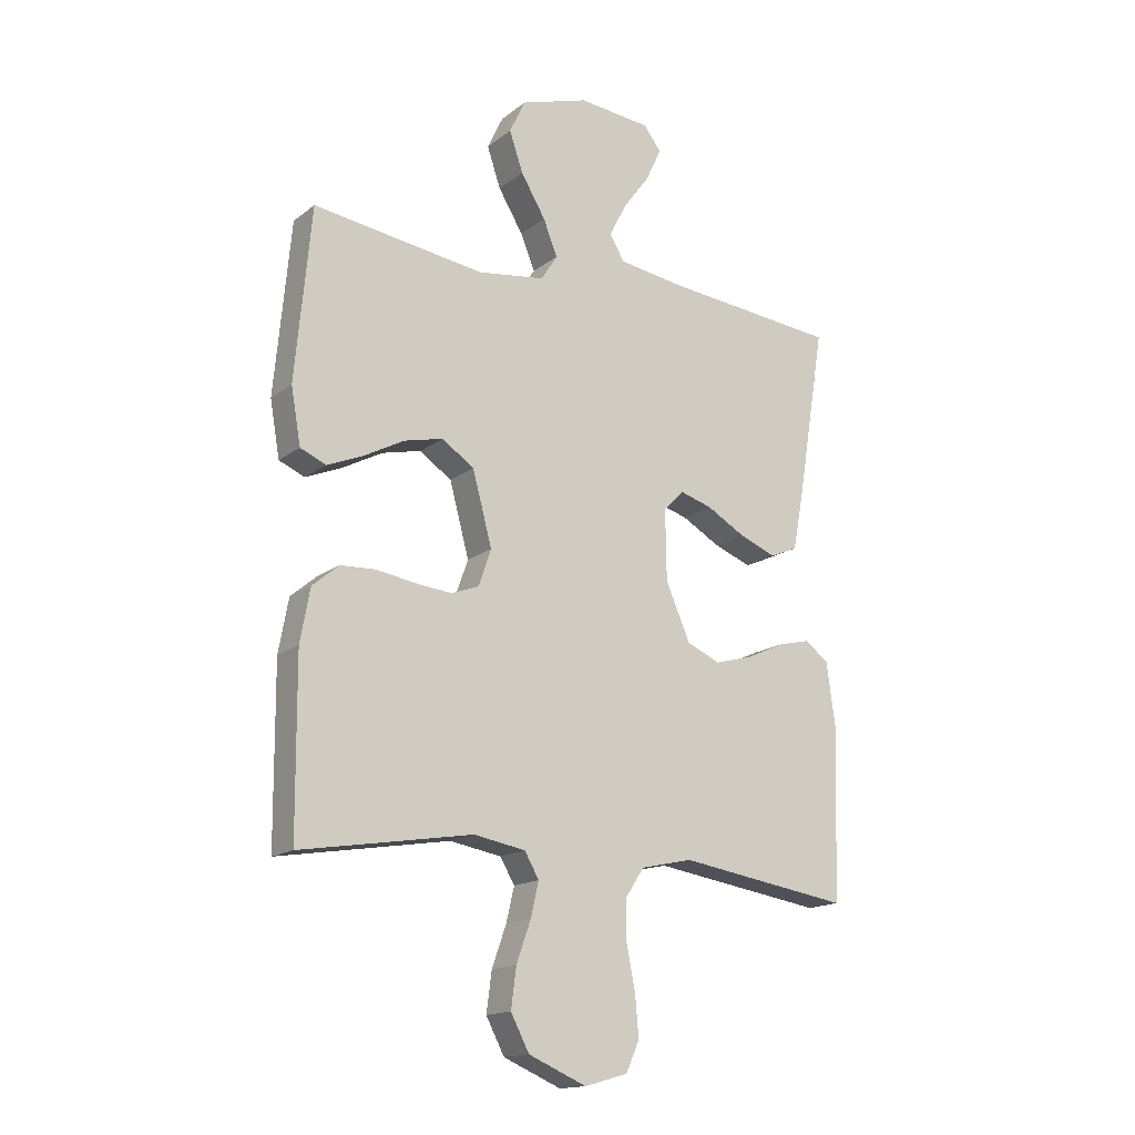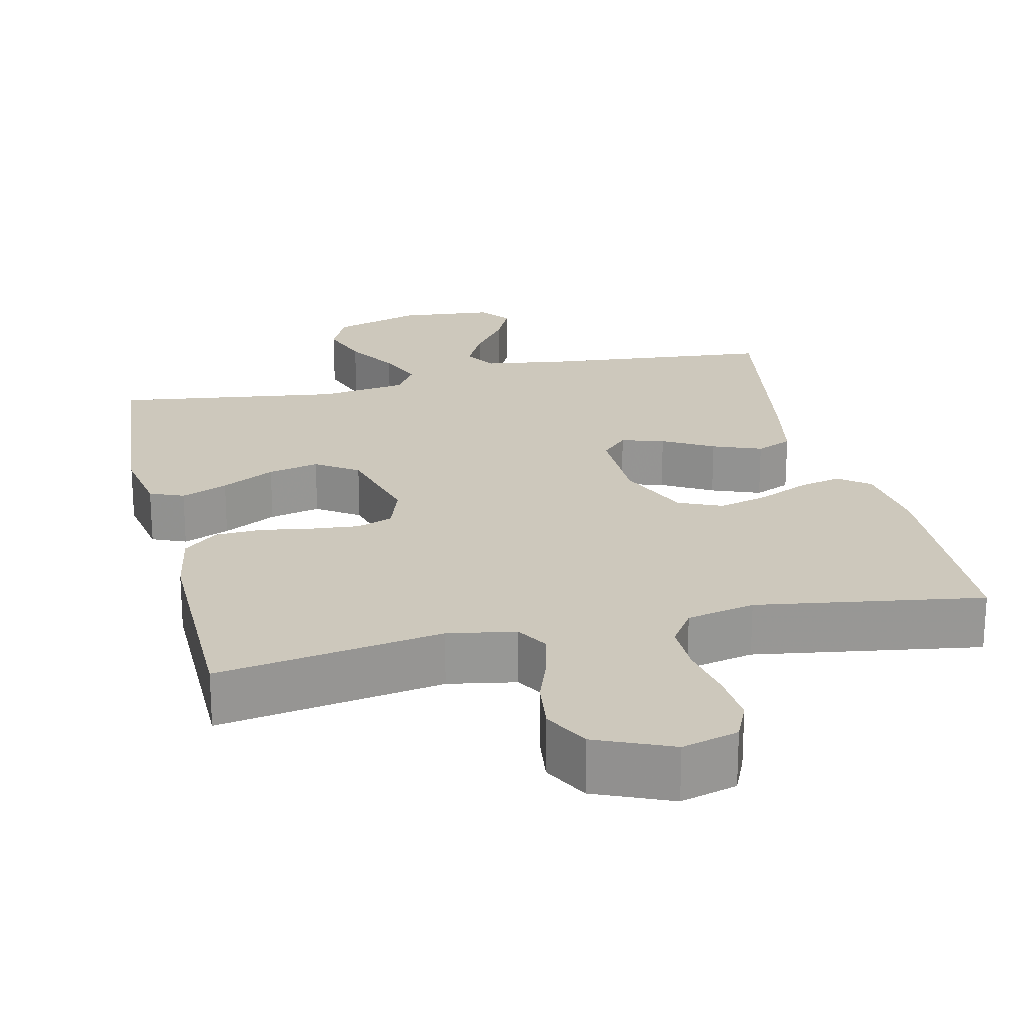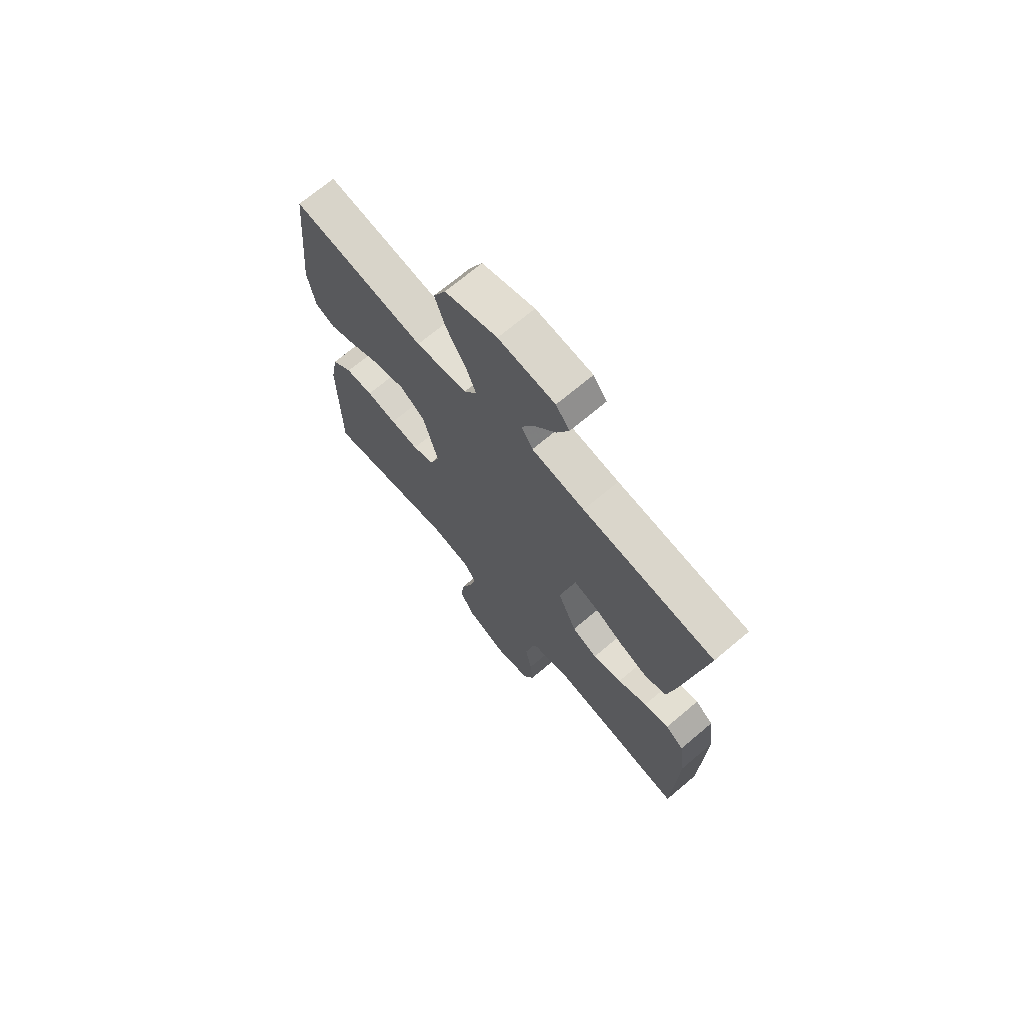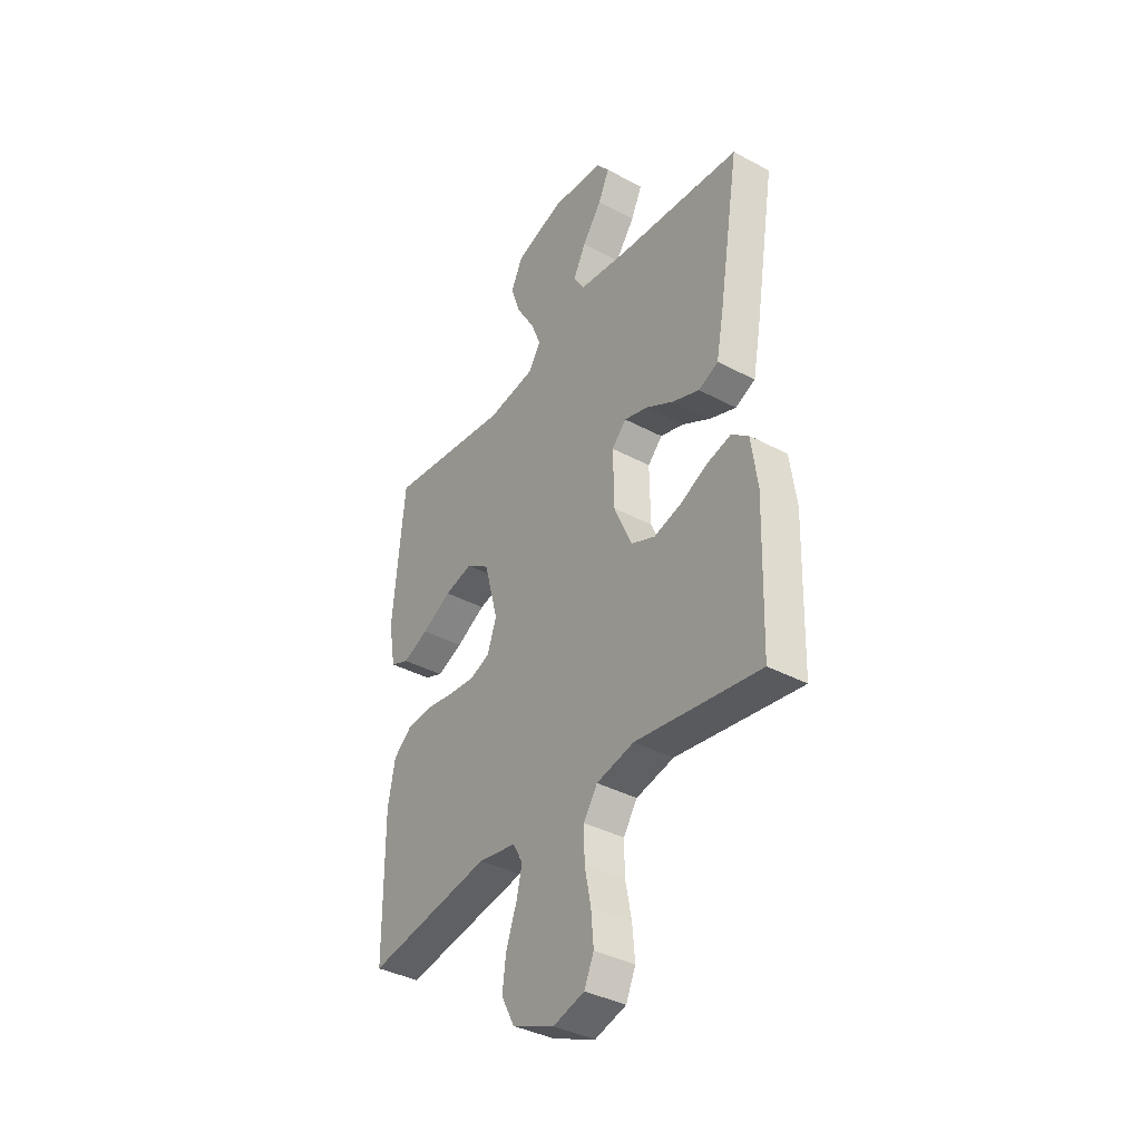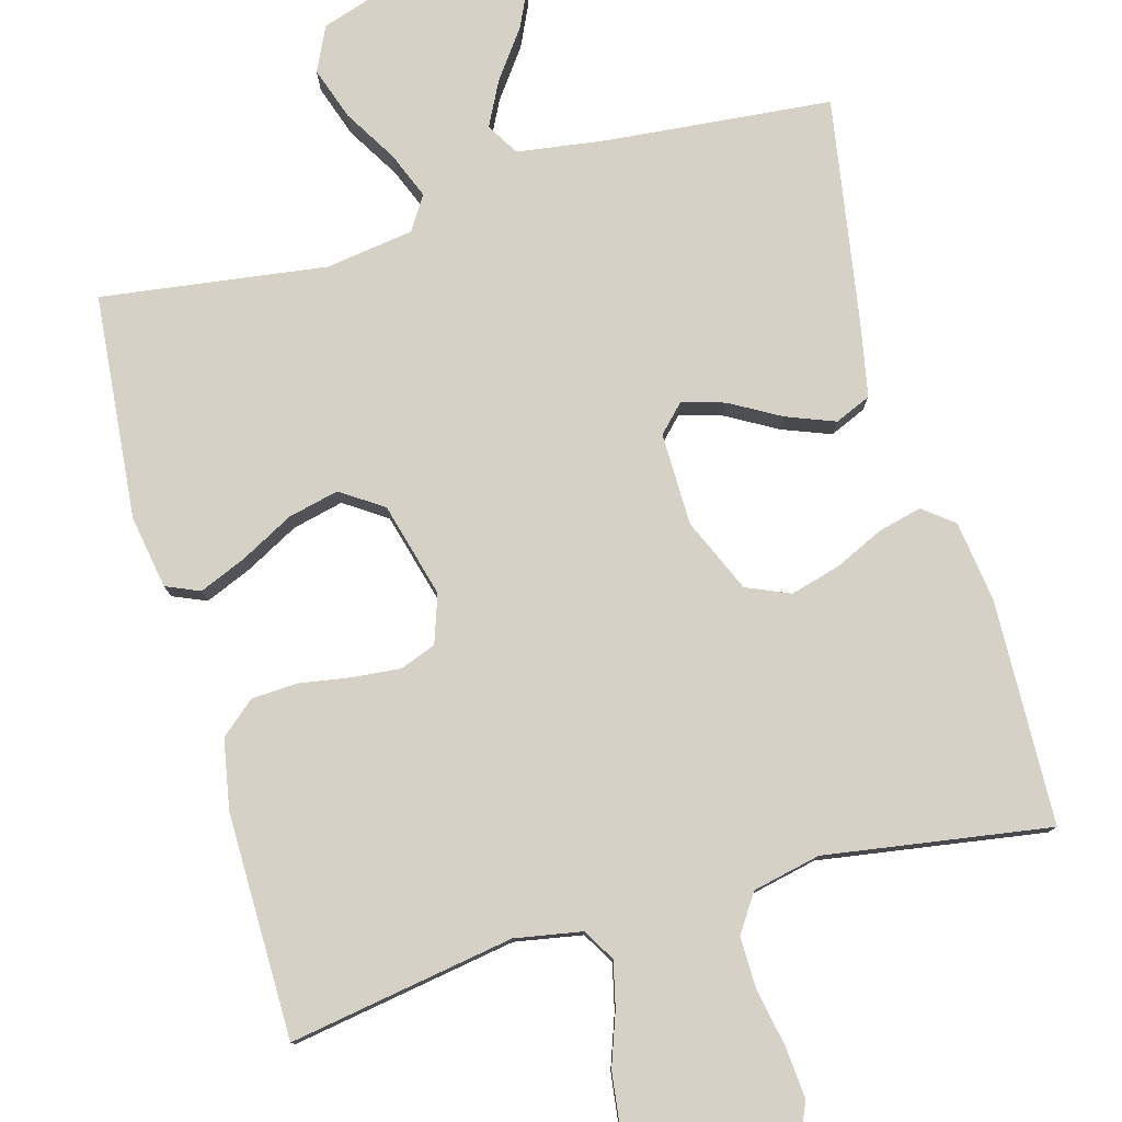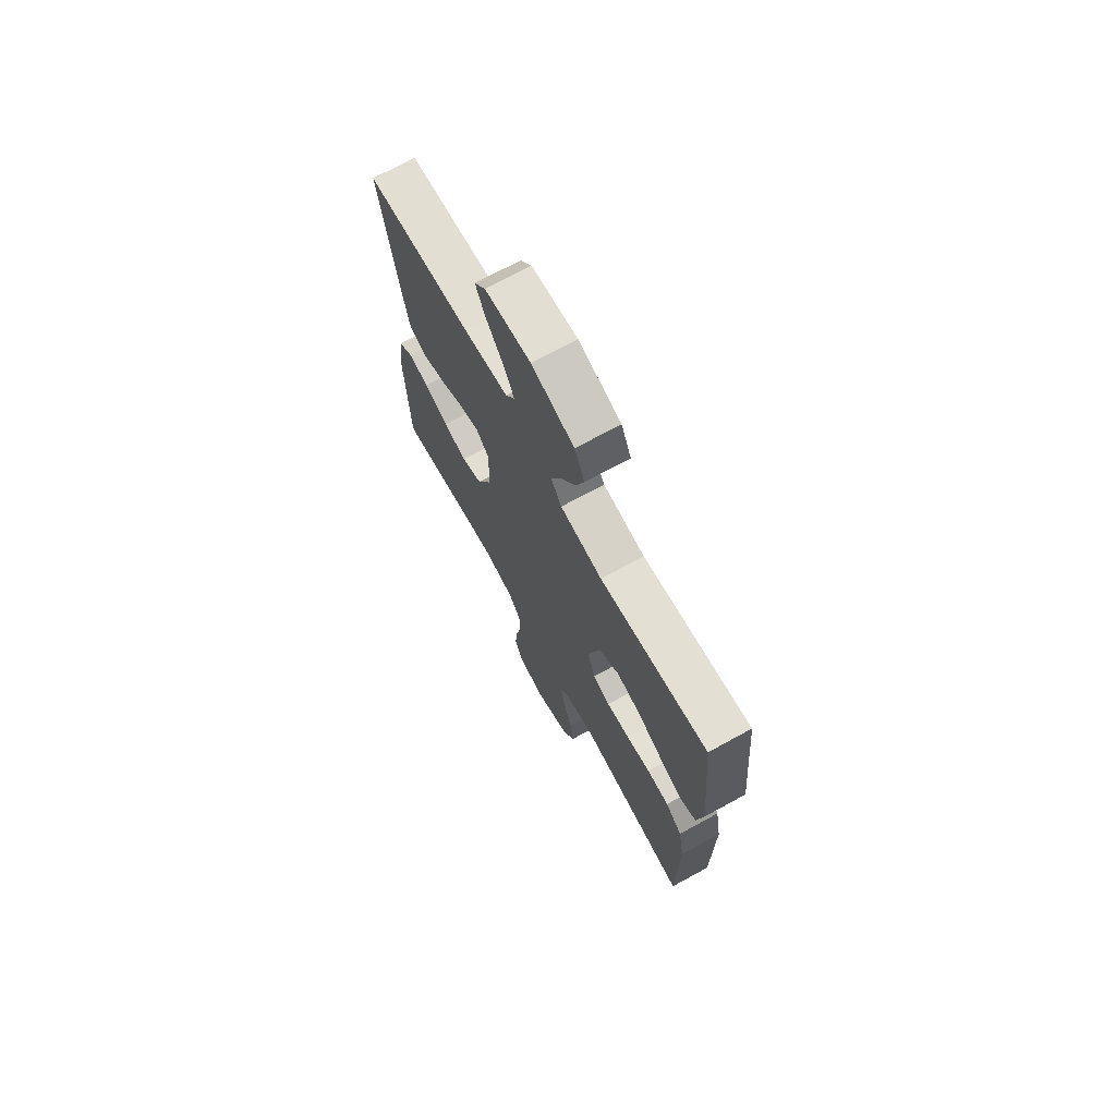
<metadata>
{"format":"obj","ext":"obj","renderer":"f3d","projection":"perspective","resolution":1024,"background":"white","views":[{"elev":-16.0,"azim":146.6,"up":"+Z"},{"elev":22.2,"azim":167.0,"up":"+Y"},{"elev":70.4,"azim":-130.2,"up":"+Z"},{"elev":-38.0,"azim":-124.3,"up":"+Z"},{"elev":78.9,"azim":164.4,"up":"+Y"},{"elev":71.4,"azim":61.3,"up":"+Z"}]}
</metadata>
<code>
v -0.5 0.07 0.5
v -0.2 0.07 0.528
v -0.08 0.07 0.545
v -0.054 0.07 0.588
v -0.084 0.07 0.647
v -0.131 0.07 0.711
v -0.158 0.07 0.769
v -0.127 0.07 0.809
v 0 0.07 0.821
v 0.118 0.07 0.783
v 0.146 0.07 0.724
v 0.122 0.07 0.654
v 0.079 0.07 0.583
v 0.054 0.07 0.521
v 0.083 0.07 0.476
v 0.2 0.07 0.459
v 0.5 0.07 0.5
v 0.528 0.07 0.2
v 0.511 0.07 0.103
v 0.466 0.07 0.084
v 0.404 0.07 0.11
v 0.333 0.07 0.148
v 0.265 0.07 0.164
v 0.209 0.07 0.126
v 0.175 0.07 0
v 0.197 0.07 -0.064
v 0.245 0.07 -0.082
v 0.309 0.07 -0.076
v 0.377 0.07 -0.065
v 0.439 0.07 -0.068
v 0.485 0.07 -0.107
v 0.502 0.07 -0.2
v 0.5 0.07 -0.5
v 0.2 0.07 -0.45
v 0.11 0.07 -0.466
v 0.085 0.07 -0.509
v 0.099 0.07 -0.569
v 0.124 0.07 -0.639
v 0.133 0.07 -0.708
v 0.101 0.07 -0.769
v 0 0.07 -0.812
v -0.075 0.07 -0.791
v -0.098 0.07 -0.739
v -0.092 0.07 -0.669
v -0.077 0.07 -0.593
v -0.076 0.07 -0.524
v -0.109 0.07 -0.474
v -0.2 0.07 -0.454
v -0.5 0.07 -0.5
v -0.509 0.07 -0.2
v -0.494 0.07 -0.092
v -0.453 0.07 -0.06
v -0.396 0.07 -0.074
v -0.329 0.07 -0.105
v -0.263 0.07 -0.123
v -0.205 0.07 -0.098
v -0.162 0.07 0
v -0.16 0.07 0.123
v -0.195 0.07 0.159
v -0.252 0.07 0.142
v -0.319 0.07 0.104
v -0.384 0.07 0.079
v -0.432 0.07 0.1
v -0.451 0.07 0.2
v -0.5 0 0.5
v -0.2 0 0.528
v -0.08 0 0.545
v -0.054 0 0.588
v -0.084 0 0.647
v -0.131 0 0.711
v -0.158 0 0.769
v -0.127 0 0.809
v 0 0 0.821
v 0.118 0 0.783
v 0.146 0 0.724
v 0.122 0 0.654
v 0.079 0 0.583
v 0.054 0 0.521
v 0.083 0 0.476
v 0.2 0 0.459
v 0.5 0 0.5
v 0.528 0 0.2
v 0.511 0 0.103
v 0.466 0 0.084
v 0.404 0 0.11
v 0.333 0 0.148
v 0.265 0 0.164
v 0.209 0 0.126
v 0.175 0 0
v 0.197 0 -0.064
v 0.245 0 -0.082
v 0.309 0 -0.076
v 0.377 0 -0.065
v 0.439 0 -0.068
v 0.485 0 -0.107
v 0.502 0 -0.2
v 0.5 0 -0.5
v 0.2 0 -0.45
v 0.11 0 -0.466
v 0.085 0 -0.509
v 0.099 0 -0.569
v 0.124 0 -0.639
v 0.133 0 -0.708
v 0.101 0 -0.769
v 0 0 -0.812
v -0.075 0 -0.791
v -0.098 0 -0.739
v -0.092 0 -0.669
v -0.077 0 -0.593
v -0.076 0 -0.524
v -0.109 0 -0.474
v -0.2 0 -0.454
v -0.5 0 -0.5
v -0.509 0 -0.2
v -0.494 0 -0.092
v -0.453 0 -0.06
v -0.396 0 -0.074
v -0.329 0 -0.105
v -0.263 0 -0.123
v -0.205 0 -0.098
v -0.162 0 0
v -0.16 0 0.123
v -0.195 0 0.159
v -0.252 0 0.142
v -0.319 0 0.104
v -0.384 0 0.079
v -0.432 0 0.1
v -0.451 0 0.2
f 64 1 2
f 63 64 2
f 62 63 2
f 61 62 2
f 60 61 2
f 59 60 2 3
f 58 59 3 4
f 57 58 4
f 52 53 54
f 51 52 54
f 50 51 54
f 49 50 54
f 48 49 54
f 47 48 54 55
f 46 47 55 56
f 43 44 45
f 42 43 45
f 41 42 45
f 40 41 45
f 39 40 45
f 38 39 45
f 37 38 45
f 36 37 45 46
f 46 56 57
f 36 46 57
f 35 36 57
f 32 33 34
f 31 32 34
f 30 31 34
f 29 30 34
f 28 29 34
f 27 28 34 35
f 20 21 22
f 19 20 22
f 18 19 22
f 17 18 22
f 16 17 22
f 15 16 22 23
f 14 15 23 24
f 11 12 13
f 10 11 13
f 9 10 13
f 8 9 13
f 7 8 13
f 6 7 13
f 5 6 13
f 4 5 13 14
f 14 24 25
f 4 14 25
f 57 4 25
f 26 27 35 57
f 25 26 57
f 66 65 128
f 66 128 127
f 66 127 126
f 66 126 125
f 66 125 124
f 67 66 124 123
f 68 67 123 122
f 68 122 121
f 118 117 116
f 118 116 115
f 118 115 114
f 118 114 113
f 118 113 112
f 119 118 112 111
f 120 119 111 110
f 109 108 107
f 109 107 106
f 109 106 105
f 109 105 104
f 109 104 103
f 109 103 102
f 109 102 101
f 110 109 101 100
f 121 120 110
f 121 110 100
f 121 100 99
f 98 97 96
f 98 96 95
f 98 95 94
f 98 94 93
f 98 93 92
f 99 98 92 91
f 86 85 84
f 86 84 83
f 86 83 82
f 86 82 81
f 86 81 80
f 87 86 80 79
f 88 87 79 78
f 77 76 75
f 77 75 74
f 77 74 73
f 77 73 72
f 77 72 71
f 77 71 70
f 77 70 69
f 78 77 69 68
f 89 88 78
f 89 78 68
f 89 68 121
f 121 99 91 90
f 121 90 89
f 1 65 66 2
f 2 66 67 3
f 3 67 68 4
f 4 68 69 5
f 5 69 70 6
f 6 70 71 7
f 7 71 72 8
f 8 72 73 9
f 9 73 74 10
f 10 74 75 11
f 11 75 76 12
f 12 76 77 13
f 13 77 78 14
f 14 78 79 15
f 15 79 80 16
f 16 80 81 17
f 17 81 82 18
f 18 82 83 19
f 19 83 84 20
f 20 84 85 21
f 21 85 86 22
f 22 86 87 23
f 23 87 88 24
f 24 88 89 25
f 25 89 90 26
f 26 90 91 27
f 27 91 92 28
f 28 92 93 29
f 29 93 94 30
f 30 94 95 31
f 31 95 96 32
f 32 96 97 33
f 33 97 98 34
f 34 98 99 35
f 35 99 100 36
f 36 100 101 37
f 37 101 102 38
f 38 102 103 39
f 39 103 104 40
f 40 104 105 41
f 41 105 106 42
f 42 106 107 43
f 43 107 108 44
f 44 108 109 45
f 45 109 110 46
f 46 110 111 47
f 47 111 112 48
f 48 112 113 49
f 49 113 114 50
f 50 114 115 51
f 51 115 116 52
f 52 116 117 53
f 53 117 118 54
f 54 118 119 55
f 55 119 120 56
f 56 120 121 57
f 57 121 122 58
f 58 122 123 59
f 59 123 124 60
f 60 124 125 61
f 61 125 126 62
f 62 126 127 63
f 63 127 128 64
f 64 128 65 1

</code>
